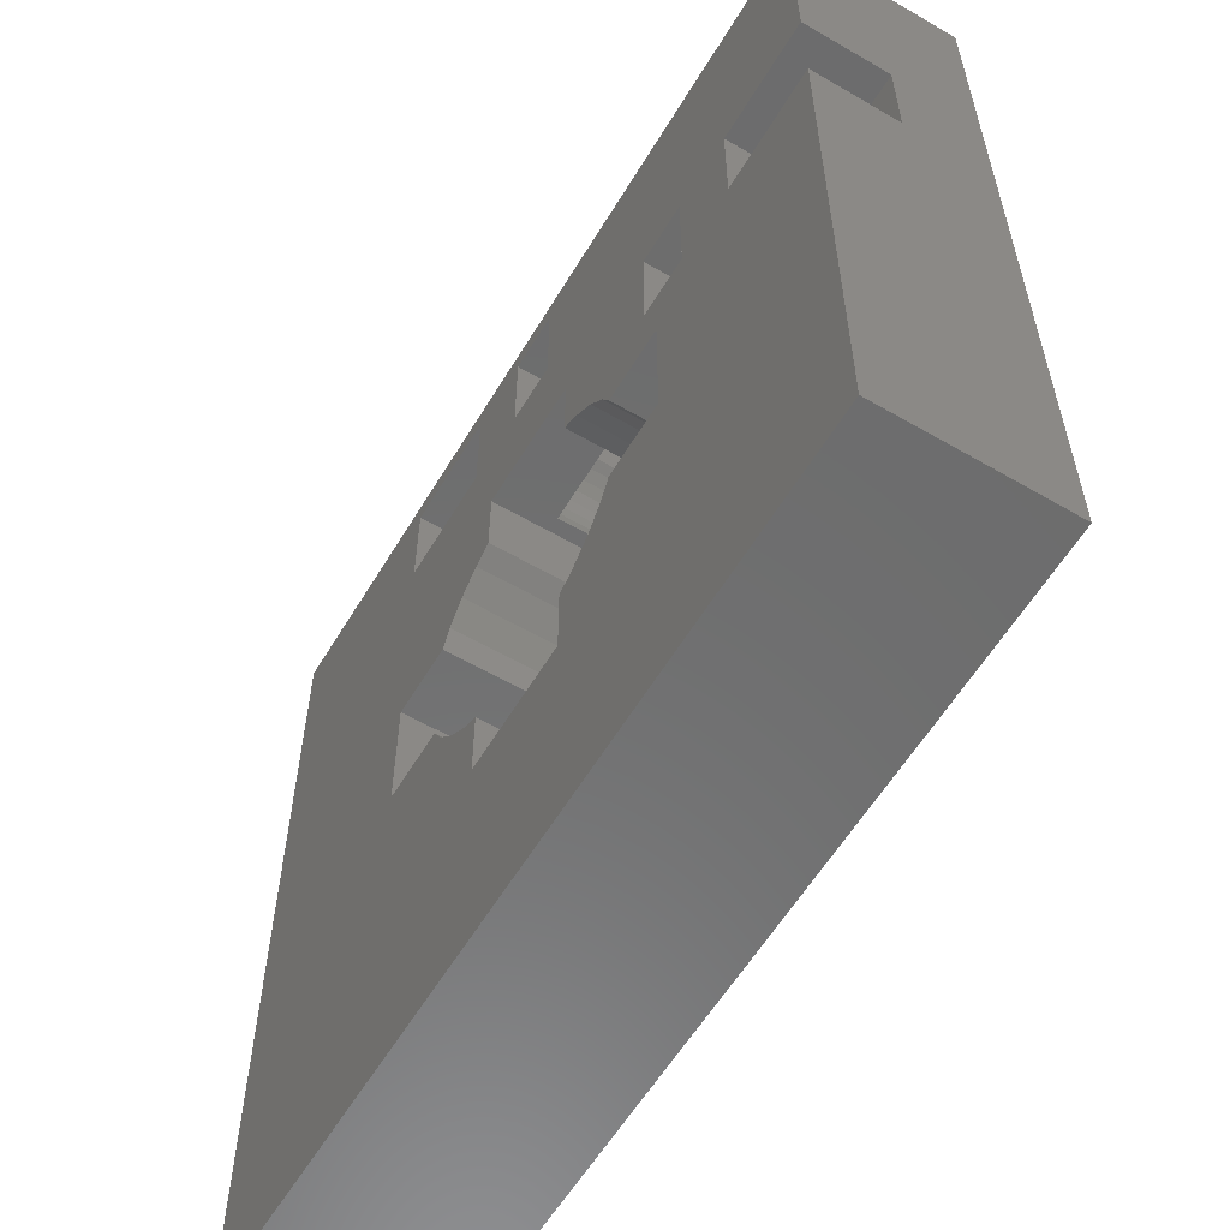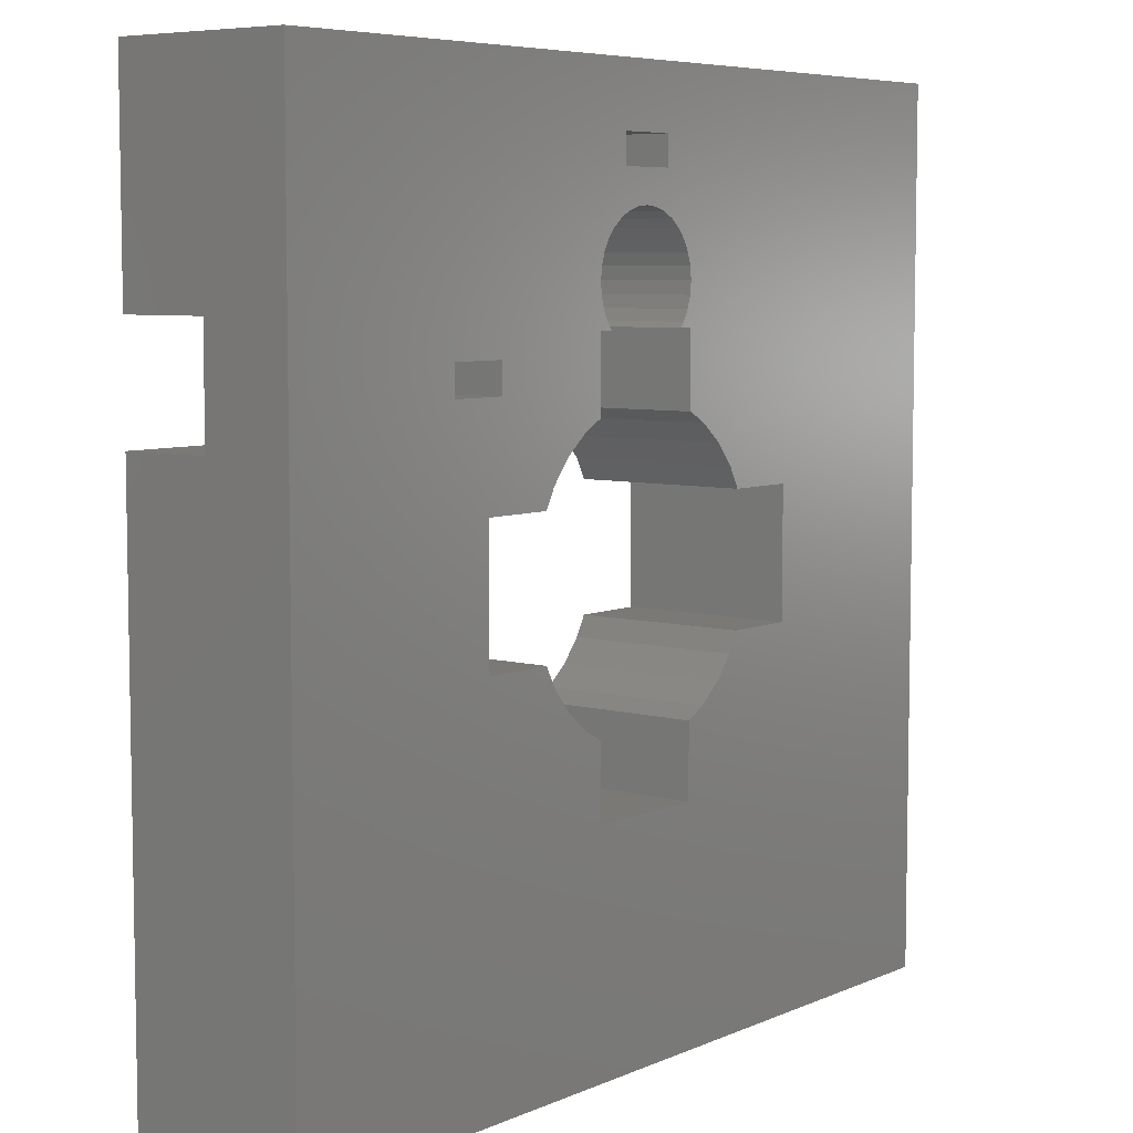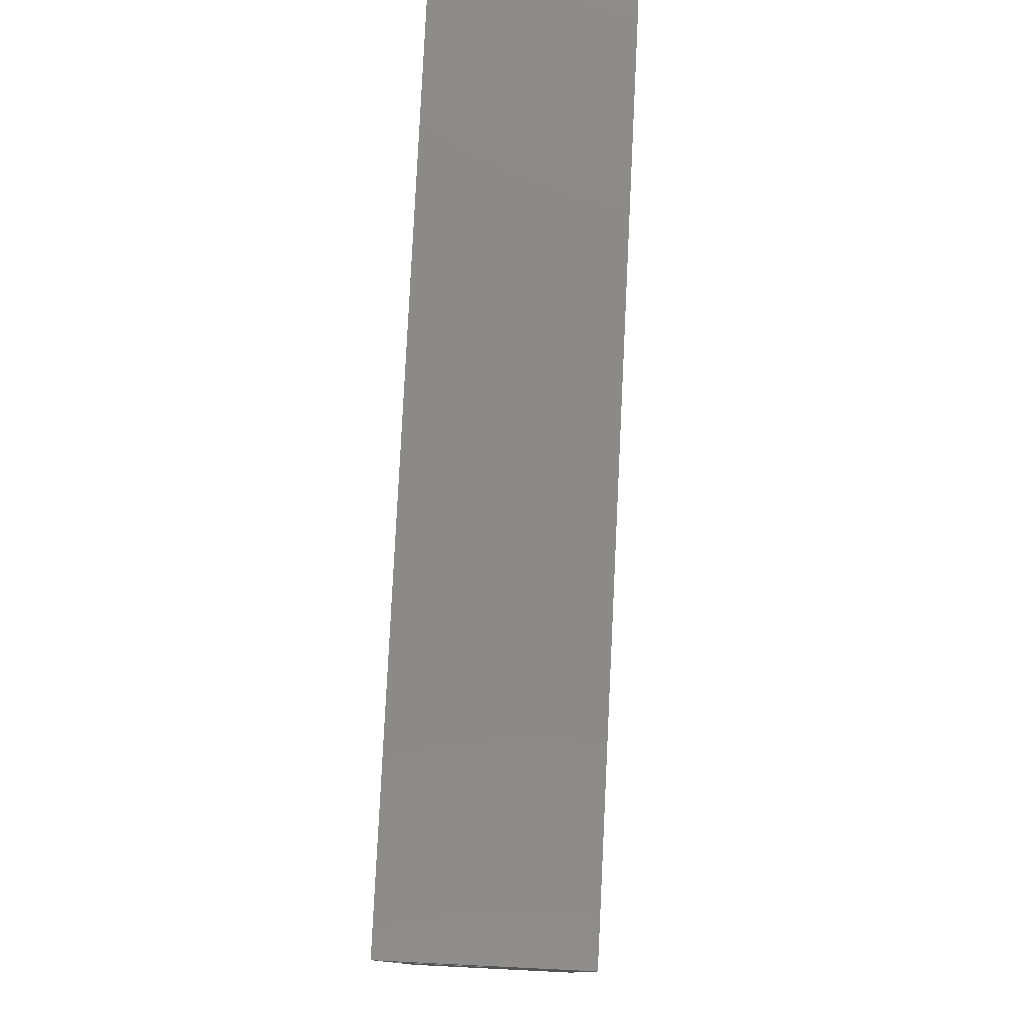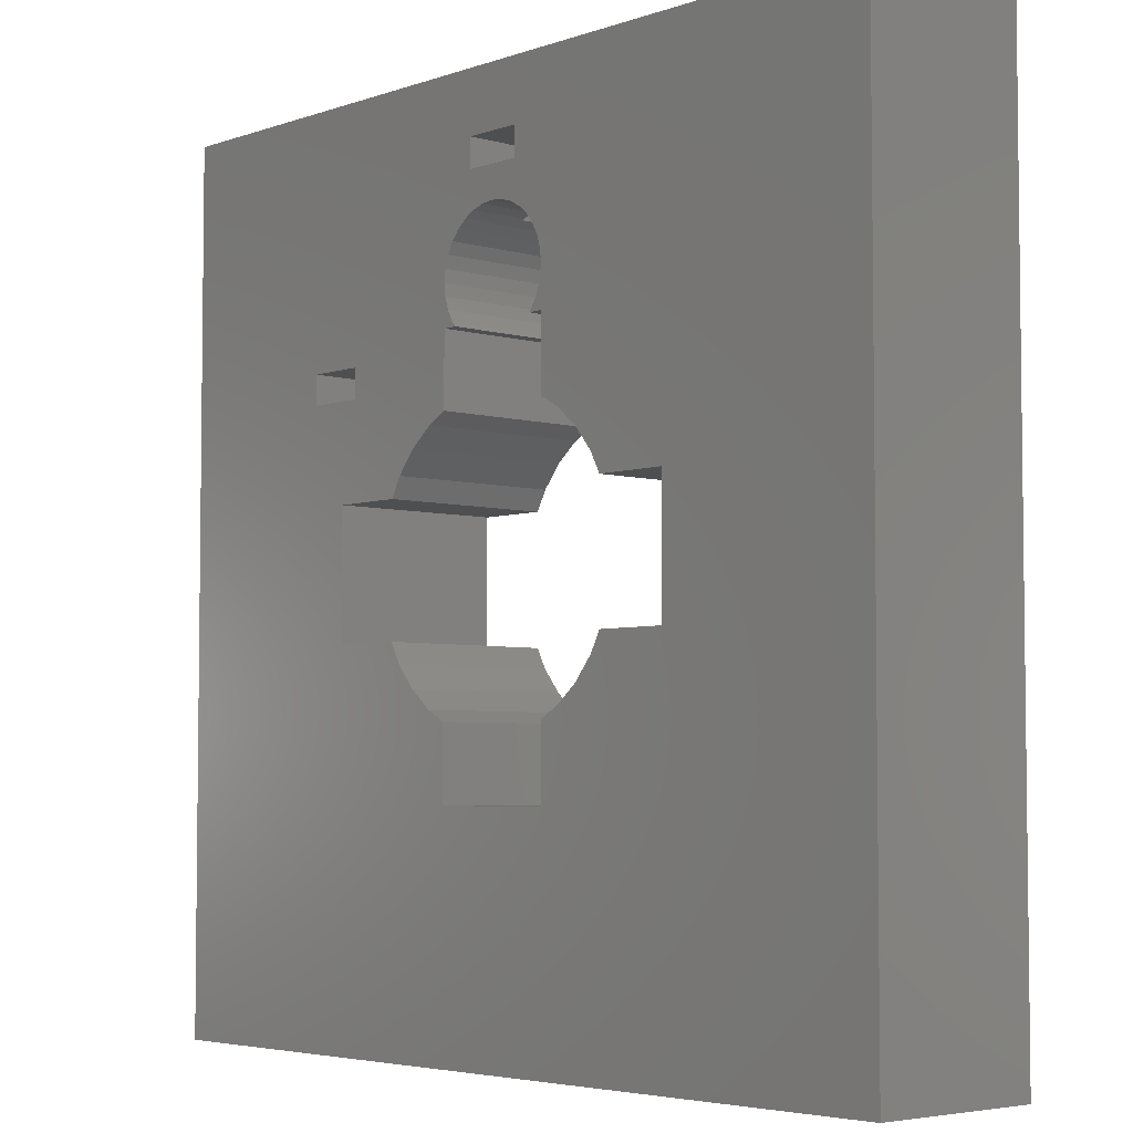
<metadata>
{"format":"stl","ext":"stl","renderer":"f3d","projection":"perspective","resolution":1024,"background":"white","views":[{"elev":-59.0,"azim":59.1,"up":"+Y"},{"elev":6.5,"azim":128.4,"up":"+Y"},{"elev":79.4,"azim":92.8,"up":"+Y"},{"elev":-4.5,"azim":-132.2,"up":"+Y"}]}
</metadata>
<code>
# stl→obj: 305 verts, 621 faces
v -7.5 2.078 -0.4024
v -7.5 6.45 -1.5
v -7.5 5.95 -1.5
v -7.5 5.4 -1.5
v -7.5 5.379 -1.5
v -7.5 5.316 -1.5
v -7.5 5.215 -1.5
v -7.5 5.078 -1.5
v -7.5 4.911 -1.5
v -7.5 4.721 -1.5
v -7.5 4.515 -1.5
v -7.5 4.3 -1.5
v -7.5 4.085 -1.5
v -7.5 3.879 -1.5
v -7.5 3.689 -1.5
v -7.5 3.6 -1.5
v -7.5 2.162 -1.5
v -7.5 1.838 -1.5
v -7.5 1.445 -1.5
v -7.5 1.1 -1.5
v -7.5 -1.1 -1.5
v -7.5 -1.445 -1.5
v -7.5 -1.838 -1.5
v -7.5 -2.162 -1.5
v -7.5 -3.6 -1.5
v -7.5 -7.5 -1.5
v -7.5 -7.5 1.5
v -7.5 -3.6 1.5
v -7.5 -2.162 1.5
v -7.5 -1.838 1.5
v -7.5 -1.445 1.5
v -7.5 -1.1 1.5
v -7.5 1.1 1.5
v -7.5 1.445 1.5
v -7.5 1.838 1.5
v -7.5 2.162 1.5
v -7.5 3.6 1.5
v -7.5 3.9 1.5
v -7.5 5.3 1.5
v -7.5 7.1 1.5
v -7.5 7.5 1.5
v -7.5 7.5 -1.5
v 1.5 -7.5 0
v 7.5 -7.5 -1.5
v 7.5 -7.5 0
v 7.5 -7.5 1.5
v 1.5 7.5 0
v 7.5 7.5 1.5
v 7.5 7.5 0
v 7.5 7.5 -1.5
v 0.5 7.1 1.5
v -0.5 7.1 1.5
v -0.5 7.1 -0.5
v 0.5 7.1 -0.5
v -1.7 7.1 1.5
v -3.7 7.1 1.5
v -3.7 7.1 0
v -1.7 7.1 0
v 0 5.3 0.8333
v 0.5 5.3 1.5
v 0.5 5.3 0.5
v 0.4514 5.3 0.5
v -0.4514 5.3 0.5
v -0.5 5.3 0.5
v -0.5 5.3 1.5
v -1.7 5.3 1.5
v -1.7 5.3 0
v -3.7 5.3 0
v -3.7 5.3 1.5
v -0.4514 5.3 -0.5
v -0.5 5.3 -0.5
v 0.5 5.3 -0.5
v 0.4514 5.3 -0.5
v 0.5 5.859 0
v 0.5 6.45 -0.5
v 0.5 5.95 -0.5
v 0.5 5.4 -0.5
v 0.5 5.379 -0.5
v 0.5 5.316 -0.5
v 0.5 6.45 -1.5
v 0.5 5.95 -1.5
v -0.5 5.859 0
v -0.5 5.316 -0.5
v -0.5 5.379 -0.5
v -0.5 5.4 -0.5
v -0.5 5.95 -0.5
v -0.5 6.45 -0.5
v -0.5 5.95 -1.5
v -0.5 6.45 -1.5
v 7.5 3.9 0
v 5.5 3.9 0
v 5.5 2.1 0
v 7.5 2.1 0
v -0.675 7.2 1.5
v 7.5 7.1 1.5
v 7.5 5.3 1.5
v 0.7 4.664 1.5
v 3.3 3.9 1.5
v 4.3 3.9 1.5
v 5.5 3.9 1.5
v 7.5 3.9 1.5
v -1.4 3.7 1.5
v -1.1 3.6 1.5
v 1.1 3.6 1.5
v 3.3 3.6 1.5
v 2.049 2.774 1.5
v 1.1 2.346 1.5
v 1.445 2.162 1.5
v 3.3 2.162 1.5
v -3.729 2.774 1.5
v -1.445 2.162 1.5
v -1.1 2.346 1.5
v 4.3 2.1 1.5
v 5.5 2.1 1.5
v 1.52 2.1 1.5
v 3.3 2.1 1.5
v 4.494 2.025 1.5
v 1.838 1.838 1.5
v 7.5 1.838 1.5
v 7.5 2.1 1.5
v -1.838 1.838 1.5
v 2.162 1.445 1.5
v 7.5 1.445 1.5
v -2.162 1.445 1.5
v 4.622 1.238 1.5
v 2.346 1.1 1.5
v 3.6 1.1 1.5
v 7.5 1.1 1.5
v -4.622 1.238 1.5
v -3.6 1.1 1.5
v -2.346 1.1 1.5
v 3.6 -1.1 1.5
v 7.5 -1.1 1.5
v -3.6 -1.1 1.5
v 4.622 -1.238 1.5
v 2.346 -1.1 1.5
v 2.162 -1.445 1.5
v 7.5 -1.445 1.5
v -4.622 -1.238 1.5
v -2.162 -1.445 1.5
v -2.346 -1.1 1.5
v 1.838 -1.838 1.5
v 7.5 -1.838 1.5
v -1.838 -1.838 1.5
v 1.445 -2.162 1.5
v 7.5 -2.162 1.5
v -1.445 -2.162 1.5
v 3.729 -2.774 1.5
v 1.1 -2.346 1.5
v 1.1 -3.6 1.5
v 7.5 -3.6 1.5
v -3.729 -2.774 1.5
v -1.1 -3.6 1.5
v -1.1 -2.346 1.5
v 0 -4.9 1.5
v 0 6.8 -1.5
v 7.5 6.45 -1.5
v 7.5 5.95 -1.5
v 0 5.714 -1.5
v 7.5 5.4 -1.5
v 0 5.4 -1.5
v -0.2146 5.379 -1.5
v 7.5 5.379 -1.5
v 0.2146 5.379 -1.5
v -0.421 5.316 -1.5
v 7.5 5.316 -1.5
v 0.421 5.316 -1.5
v -0.6112 5.215 -1.5
v 7.5 5.215 -1.5
v 0.6112 5.215 -1.5
v -0.7778 5.078 -1.5
v 7.5 5.078 -1.5
v 0.7778 5.078 -1.5
v -0.9147 4.911 -1.5
v 7.5 4.911 -1.5
v 0.9147 4.911 -1.5
v -1.016 4.721 -1.5
v 7.5 4.721 -1.5
v 1.016 4.721 -1.5
v -1.079 4.515 -1.5
v 7.5 4.515 -1.5
v 1.079 4.515 -1.5
v -1.1 4.3 -1.5
v 7.5 4.3 -1.5
v 1.1 4.3 -1.5
v -1.079 4.085 -1.5
v 7.5 4.085 -1.5
v 1.079 4.085 -1.5
v -1.016 3.879 -1.5
v 7.5 3.879 -1.5
v 1.016 3.879 -1.5
v -0.9147 3.689 -1.5
v 7.5 3.689 -1.5
v 0.9147 3.689 -1.5
v -3.571 3.636 -1.5
v -0.8417 3.6 -1.5
v -1.1 3.6 -1.5
v 3.571 3.636 -1.5
v 7.5 3.6 -1.5
v 1.1 3.6 -1.5
v 0.8417 3.6 -1.5
v 4.133 3.367 -1.5
v 7.5 3.25 -1.5
v 4.3 3.25 -1.5
v 3.3 3.25 -1.5
v 1.1 3.25 -1.5
v 3.3 2.75 -1.5
v 1.1 2.75 -1.5
v 7.5 2.75 -1.5
v 4.3 2.75 -1.5
v -3.729 2.774 -1.5
v -1.1 2.346 -1.5
v -1.445 2.162 -1.5
v 3.749 2.524 -1.5
v 7.5 2.162 -1.5
v 1.445 2.162 -1.5
v 1.1 2.346 -1.5
v -1.838 1.838 -1.5
v 7.5 1.838 -1.5
v 1.838 1.838 -1.5
v -2.162 1.445 -1.5
v 7.5 1.445 -1.5
v 2.162 1.445 -1.5
v -4.622 1.238 -1.5
v -2.346 1.1 -1.5
v -3.6 1.1 -1.5
v 4.622 1.238 -1.5
v 7.5 1.1 -1.5
v 3.6 1.1 -1.5
v 2.346 1.1 -1.5
v -3.6 -1.1 -1.5
v 7.5 -1.1 -1.5
v 3.6 -1.1 -1.5
v -4.622 -1.238 -1.5
v -2.346 -1.1 -1.5
v -2.162 -1.445 -1.5
v 4.622 -1.238 -1.5
v 7.5 -1.445 -1.5
v 2.162 -1.445 -1.5
v 2.346 -1.1 -1.5
v -1.838 -1.838 -1.5
v 7.5 -1.838 -1.5
v 1.838 -1.838 -1.5
v -1.445 -2.162 -1.5
v 7.5 -2.162 -1.5
v 1.445 -2.162 -1.5
v -3.729 -2.774 -1.5
v -1.1 -2.346 -1.5
v -1.1 -3.6 -1.5
v 3.729 -2.774 -1.5
v 7.5 -3.6 -1.5
v 1.1 -3.6 -1.5
v 1.1 -2.346 -1.5
v 0 -4.9 -1.5
v 0 5.62 -0.5
v 0 5.4 -0.5
v 0.2146 5.379 -0.5
v -0.2146 5.379 -0.5
v 0.421 5.316 -0.5
v -0.421 5.316 -0.5
v 3.3 3.9 -0.5
v 3.3 3.25 -0.5
v 4.3 3.25 -0.5
v 4.3 3.9 -0.5
v 3.3 2.75 -0.5
v 3.3 2.1 -0.5
v 4.3 2.1 -0.5
v 4.3 2.75 -0.5
v 3.3 2.97 0.5001
v 4.3 3 0.1667
v 7.5 5.867 1
v 7.5 -1.38 1.25
v 7.5 2.528 -1.313
v 1.1 4.3 0.5
v 1.079 4.515 0.5
v 1.016 4.721 0.5
v 0.9147 4.911 0.5
v 0.7778 5.078 0.5
v 0.6778 5.16 -0.5
v 0.6112 5.215 0.5
v 0.6112 5.215 -0.5
v -0.6778 5.16 -0.5
v -0.6112 5.215 -0.5
v -0.6112 5.215 0.5
v -0.7778 5.078 0.5
v -0.9147 4.911 0.5
v -1.016 4.721 0.5
v -1.079 4.515 0.5
v -1.1 4.3 0.5
v -1.079 4.085 0.5
v -1.016 3.879 0.5
v -0.9147 3.689 0.5
v 0.9147 3.689 0.5
v 1.016 3.879 0.5
v 1.079 4.085 0.5
v -0.8417 3.6 0.5
v 0.8417 3.6 0.5
v 0 3.6 0.8333
v -1.1 3.6 0.5
v 1.1 3.6 0.5
v -1.1 3.098 0.09999
v 1.1 3.07 -0.3572
v 0 4.481 0.5
v 0.5031 5.272 -0.8999
v -0.5031 5.272 -0.8999
f 1 2 3
f 1 3 4
f 1 4 5
f 1 5 6
f 1 6 7
f 1 7 8
f 1 8 9
f 1 9 10
f 1 10 11
f 1 11 12
f 1 12 13
f 1 13 14
f 1 14 15
f 1 15 16
f 1 16 17
f 1 17 18
f 1 18 19
f 1 19 20
f 1 20 21
f 1 21 22
f 1 22 23
f 1 23 24
f 1 24 25
f 1 25 26
f 1 26 27
f 1 27 28
f 1 28 29
f 1 29 30
f 1 30 31
f 1 31 32
f 1 32 33
f 1 33 34
f 1 34 35
f 1 35 36
f 1 36 37
f 1 37 38
f 1 38 39
f 1 39 40
f 1 40 41
f 1 41 42
f 1 42 2
f 43 26 44
f 43 44 45
f 43 45 46
f 43 46 27
f 43 27 26
f 47 42 41
f 47 41 48
f 47 48 49
f 47 49 50
f 47 50 42
f 51 52 53
f 51 53 54
f 55 56 57
f 55 57 58
f 59 60 61
f 59 61 62
f 59 62 63
f 59 63 64
f 59 64 65
f 59 65 60
f 66 67 68
f 66 68 69
f 63 70 71
f 63 71 64
f 61 72 73
f 61 73 62
f 74 51 54
f 74 54 75
f 74 75 76
f 74 76 77
f 74 77 78
f 74 78 79
f 74 79 72
f 74 72 61
f 74 61 60
f 74 60 51
f 75 80 81
f 75 81 76
f 82 65 64
f 82 64 71
f 82 71 83
f 82 83 84
f 82 84 85
f 82 85 86
f 82 86 87
f 82 87 53
f 82 53 52
f 82 52 65
f 86 88 89
f 86 89 87
f 58 67 66
f 58 66 55
f 69 68 57
f 69 57 56
f 90 91 92
f 90 92 93
f 58 57 68
f 58 68 67
f 94 41 40
f 94 40 56
f 94 56 55
f 94 55 52
f 94 52 51
f 94 51 95
f 94 95 48
f 94 48 41
f 51 60 96
f 51 96 95
f 55 66 65
f 55 65 52
f 40 39 69
f 40 69 56
f 97 60 65
f 97 65 66
f 97 66 69
f 97 69 39
f 97 39 38
f 97 38 98
f 97 98 99
f 97 99 100
f 97 100 101
f 97 101 96
f 97 96 60
f 102 38 37
f 102 37 103
f 102 103 104
f 102 104 105
f 102 105 98
f 102 98 38
f 106 104 107
f 106 107 108
f 106 108 109
f 106 109 105
f 106 105 104
f 110 37 36
f 110 36 111
f 110 111 112
f 110 112 103
f 110 103 37
f 99 113 114
f 99 114 100
f 108 115 116
f 108 116 109
f 117 114 113
f 117 113 116
f 117 116 115
f 117 115 118
f 117 118 119
f 117 119 120
f 117 120 114
f 36 35 121
f 36 121 111
f 118 122 123
f 118 123 119
f 35 34 124
f 35 124 121
f 125 122 126
f 125 126 127
f 125 127 128
f 125 128 123
f 125 123 122
f 129 34 33
f 129 33 130
f 129 130 131
f 129 131 124
f 129 124 34
f 127 132 133
f 127 133 128
f 33 32 134
f 33 134 130
f 135 132 136
f 135 136 137
f 135 137 138
f 135 138 133
f 135 133 132
f 139 134 32
f 139 32 31
f 139 31 140
f 139 140 141
f 139 141 134
f 137 142 143
f 137 143 138
f 31 30 144
f 31 144 140
f 142 145 146
f 142 146 143
f 30 29 147
f 30 147 144
f 148 145 149
f 148 149 150
f 148 150 151
f 148 151 146
f 148 146 145
f 152 29 28
f 152 28 153
f 152 153 154
f 152 154 147
f 152 147 29
f 155 150 153
f 155 153 28
f 155 28 27
f 155 27 46
f 155 46 151
f 155 151 150
f 86 76 81
f 86 81 88
f 80 75 87
f 80 87 89
f 156 50 157
f 156 157 80
f 156 80 89
f 156 89 2
f 156 2 42
f 156 42 50
f 89 88 3
f 89 3 2
f 157 158 81
f 157 81 80
f 159 88 81
f 159 81 158
f 159 158 160
f 159 160 161
f 159 161 4
f 159 4 3
f 159 3 88
f 161 162 5
f 161 5 4
f 160 163 164
f 160 164 161
f 162 165 6
f 162 6 5
f 163 166 167
f 163 167 164
f 165 168 7
f 165 7 6
f 166 169 170
f 166 170 167
f 168 171 8
f 168 8 7
f 169 172 173
f 169 173 170
f 171 174 9
f 171 9 8
f 172 175 176
f 172 176 173
f 174 177 10
f 174 10 9
f 175 178 179
f 175 179 176
f 177 180 11
f 177 11 10
f 178 181 182
f 178 182 179
f 180 183 12
f 180 12 11
f 181 184 185
f 181 185 182
f 183 186 13
f 183 13 12
f 184 187 188
f 184 188 185
f 186 189 14
f 186 14 13
f 187 190 191
f 187 191 188
f 189 192 15
f 189 15 14
f 190 193 194
f 190 194 191
f 195 192 196
f 195 196 197
f 195 197 16
f 195 16 15
f 195 15 192
f 198 193 199
f 198 199 200
f 198 200 201
f 198 201 194
f 198 194 193
f 202 199 203
f 202 203 204
f 202 204 205
f 202 205 206
f 202 206 200
f 202 200 199
f 205 207 208
f 205 208 206
f 203 209 210
f 203 210 204
f 211 197 212
f 211 212 213
f 211 213 17
f 211 17 16
f 211 16 197
f 214 207 210
f 214 210 209
f 214 209 215
f 214 215 216
f 214 216 217
f 214 217 208
f 214 208 207
f 213 218 18
f 213 18 17
f 215 219 220
f 215 220 216
f 218 221 19
f 218 19 18
f 219 222 223
f 219 223 220
f 224 221 225
f 224 225 226
f 224 226 20
f 224 20 19
f 224 19 221
f 227 222 228
f 227 228 229
f 227 229 230
f 227 230 223
f 227 223 222
f 226 231 21
f 226 21 20
f 228 232 233
f 228 233 229
f 234 231 235
f 234 235 236
f 234 236 22
f 234 22 21
f 234 21 231
f 237 233 232
f 237 232 238
f 237 238 239
f 237 239 240
f 237 240 233
f 236 241 23
f 236 23 22
f 238 242 243
f 238 243 239
f 241 244 24
f 241 24 23
f 242 245 246
f 242 246 243
f 247 244 248
f 247 248 249
f 247 249 25
f 247 25 24
f 247 24 244
f 250 245 251
f 250 251 252
f 250 252 253
f 250 253 246
f 250 246 245
f 254 249 252
f 254 252 251
f 254 251 44
f 254 44 26
f 254 26 25
f 254 25 249
f 53 87 75
f 53 75 54
f 255 86 85
f 255 85 256
f 255 256 77
f 255 77 76
f 255 76 86
f 256 257 78
f 256 78 77
f 85 84 258
f 85 258 256
f 257 259 79
f 257 79 78
f 84 83 260
f 84 260 258
f 259 73 72
f 259 72 79
f 83 71 70
f 83 70 260
f 261 262 263
f 261 263 264
f 265 266 267
f 265 267 268
f 269 105 109
f 269 109 116
f 269 116 266
f 269 266 265
f 269 265 262
f 269 262 261
f 269 261 98
f 269 98 105
f 265 207 205
f 265 205 262
f 270 99 264
f 270 264 263
f 270 263 268
f 270 268 267
f 270 267 113
f 270 113 99
f 263 204 210
f 263 210 268
f 120 93 92
f 120 92 114
f 113 267 266
f 113 266 116
f 100 91 90
f 100 90 101
f 98 261 264
f 98 264 99
f 92 91 100
f 92 100 114
f 271 95 96
f 271 96 101
f 271 101 90
f 271 90 49
f 271 49 48
f 271 48 95
f 272 119 123
f 272 123 128
f 272 128 133
f 272 133 138
f 272 138 143
f 272 143 146
f 272 146 151
f 272 151 46
f 272 46 45
f 272 45 93
f 272 93 120
f 272 120 119
f 273 90 93
f 273 93 45
f 273 45 44
f 273 44 251
f 273 251 245
f 273 245 242
f 273 242 238
f 273 238 232
f 273 232 228
f 273 228 222
f 273 222 219
f 273 219 215
f 273 215 209
f 273 209 203
f 273 203 199
f 273 199 193
f 273 193 190
f 273 190 187
f 273 187 184
f 273 184 181
f 273 181 178
f 273 178 175
f 273 175 172
f 273 172 169
f 273 169 166
f 273 166 163
f 273 163 160
f 273 160 158
f 273 158 157
f 273 157 50
f 273 50 49
f 273 49 90
f 268 210 207
f 268 207 265
f 204 263 262
f 204 262 205
f 223 122 118
f 223 118 220
f 220 118 108
f 220 108 216
f 213 111 121
f 213 121 218
f 218 121 124
f 218 124 221
f 236 140 144
f 236 144 241
f 241 144 147
f 241 147 244
f 246 145 142
f 246 142 243
f 243 142 137
f 243 137 239
f 185 274 275
f 185 275 182
f 182 275 276
f 182 276 179
f 179 276 277
f 179 277 176
f 176 277 278
f 176 278 173
f 279 173 278
f 279 278 280
f 279 280 281
f 279 281 170
f 279 170 173
f 282 168 283
f 282 283 284
f 282 284 285
f 282 285 171
f 282 171 168
f 171 285 286
f 171 286 174
f 174 286 287
f 174 287 177
f 177 287 288
f 177 288 180
f 180 288 289
f 180 289 183
f 183 289 290
f 183 290 186
f 186 290 291
f 186 291 189
f 189 291 292
f 189 292 192
f 194 293 294
f 194 294 191
f 191 294 295
f 191 295 188
f 188 295 274
f 188 274 185
f 230 126 122
f 230 122 223
f 107 217 216
f 107 216 108
f 240 239 137
f 240 137 136
f 196 192 292
f 196 292 296
f 201 297 293
f 201 293 194
f 111 213 212
f 111 212 112
f 131 225 221
f 131 221 124
f 140 236 235
f 140 235 141
f 154 248 244
f 154 244 147
f 145 246 253
f 145 253 149
f 132 127 229
f 132 229 233
f 226 130 134
f 226 134 231
f 153 150 252
f 153 252 249
f 298 103 299
f 298 299 296
f 298 296 297
f 298 297 300
f 298 300 104
f 298 104 103
f 297 201 200
f 297 200 300
f 299 197 196
f 299 196 296
f 141 235 231
f 141 231 134
f 132 233 240
f 132 240 136
f 126 230 229
f 126 229 127
f 130 226 225
f 130 225 131
f 301 112 212
f 301 212 197
f 301 197 299
f 301 299 103
f 301 103 112
f 153 249 248
f 153 248 154
f 149 253 252
f 149 252 150
f 302 104 300
f 302 300 200
f 302 200 206
f 302 206 208
f 302 208 217
f 302 217 107
f 302 107 104
f 303 62 280
f 303 280 278
f 303 278 277
f 303 277 276
f 303 276 275
f 303 275 274
f 303 274 295
f 303 295 294
f 303 294 293
f 303 293 297
f 303 297 296
f 303 296 292
f 303 292 291
f 303 291 290
f 303 290 289
f 303 289 288
f 303 288 287
f 303 287 286
f 303 286 285
f 303 285 284
f 303 284 63
f 303 63 62
f 62 73 281
f 62 281 280
f 304 73 259
f 304 259 167
f 304 167 170
f 304 170 281
f 304 281 73
f 167 259 257
f 167 257 164
f 164 257 256
f 164 256 161
f 161 256 258
f 161 258 162
f 162 258 260
f 162 260 165
f 284 283 70
f 284 70 63
f 305 70 283
f 305 283 168
f 305 168 165
f 305 165 260
f 305 260 70

</code>
